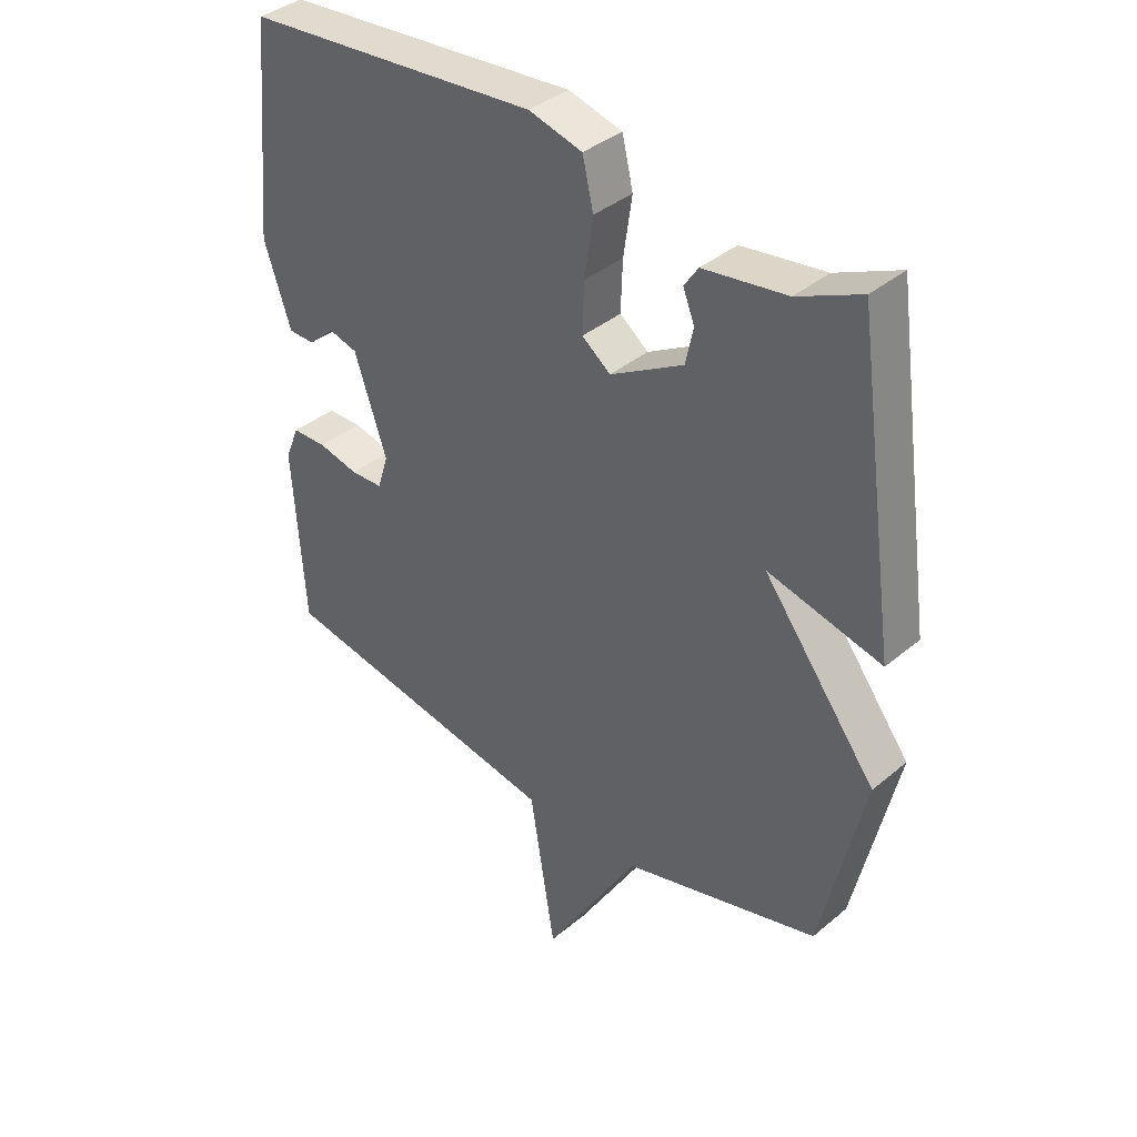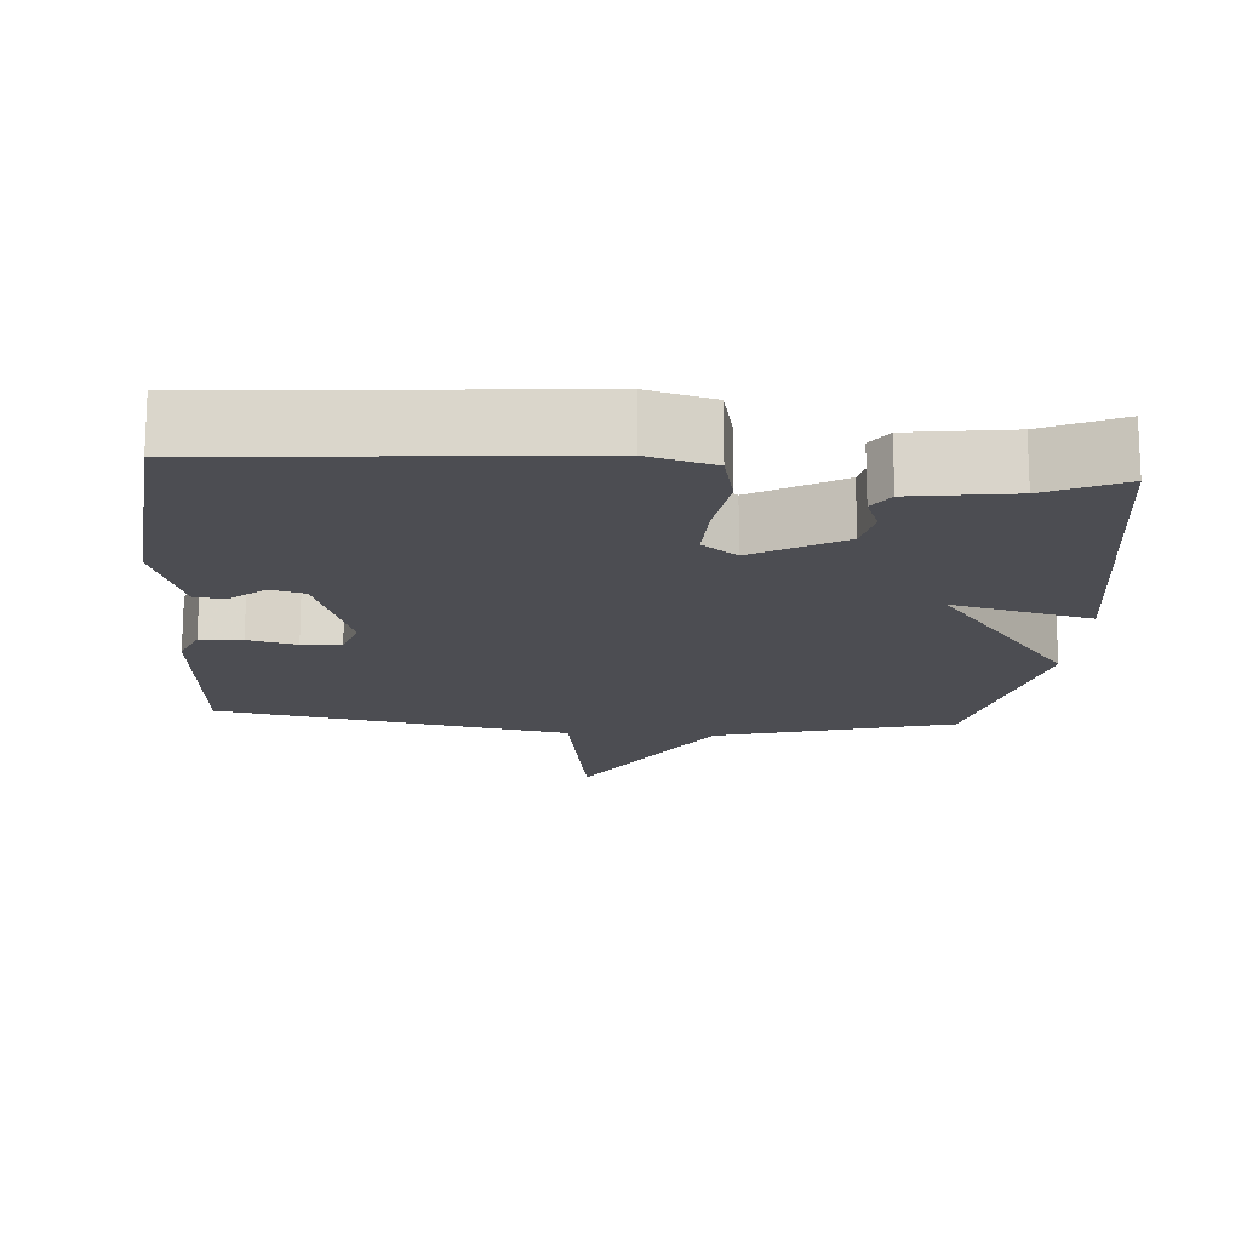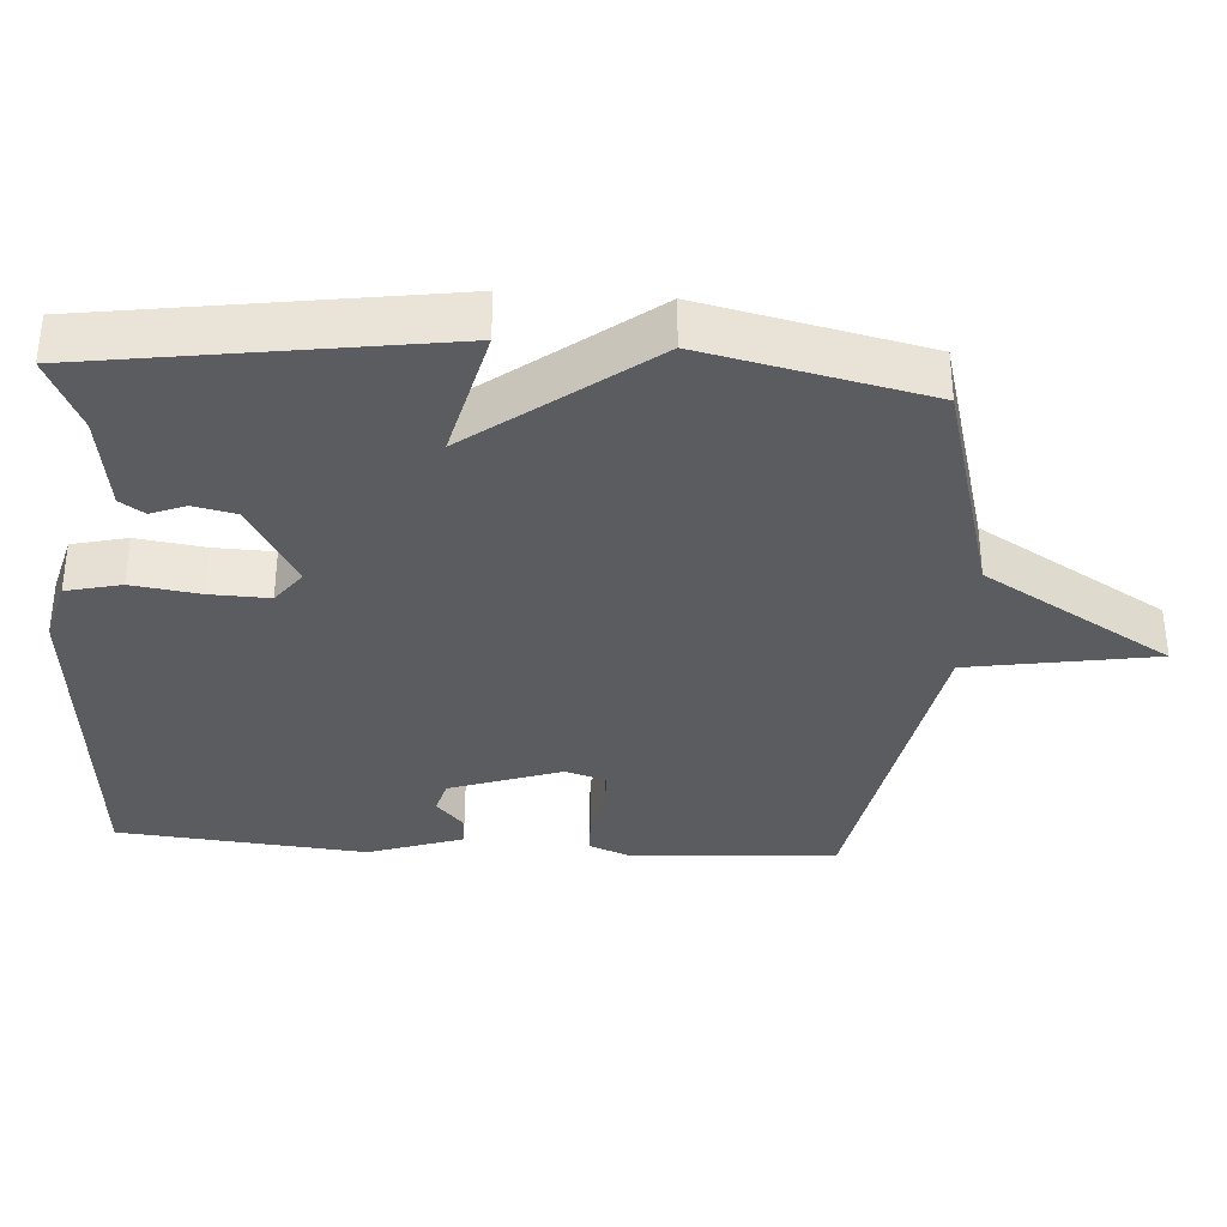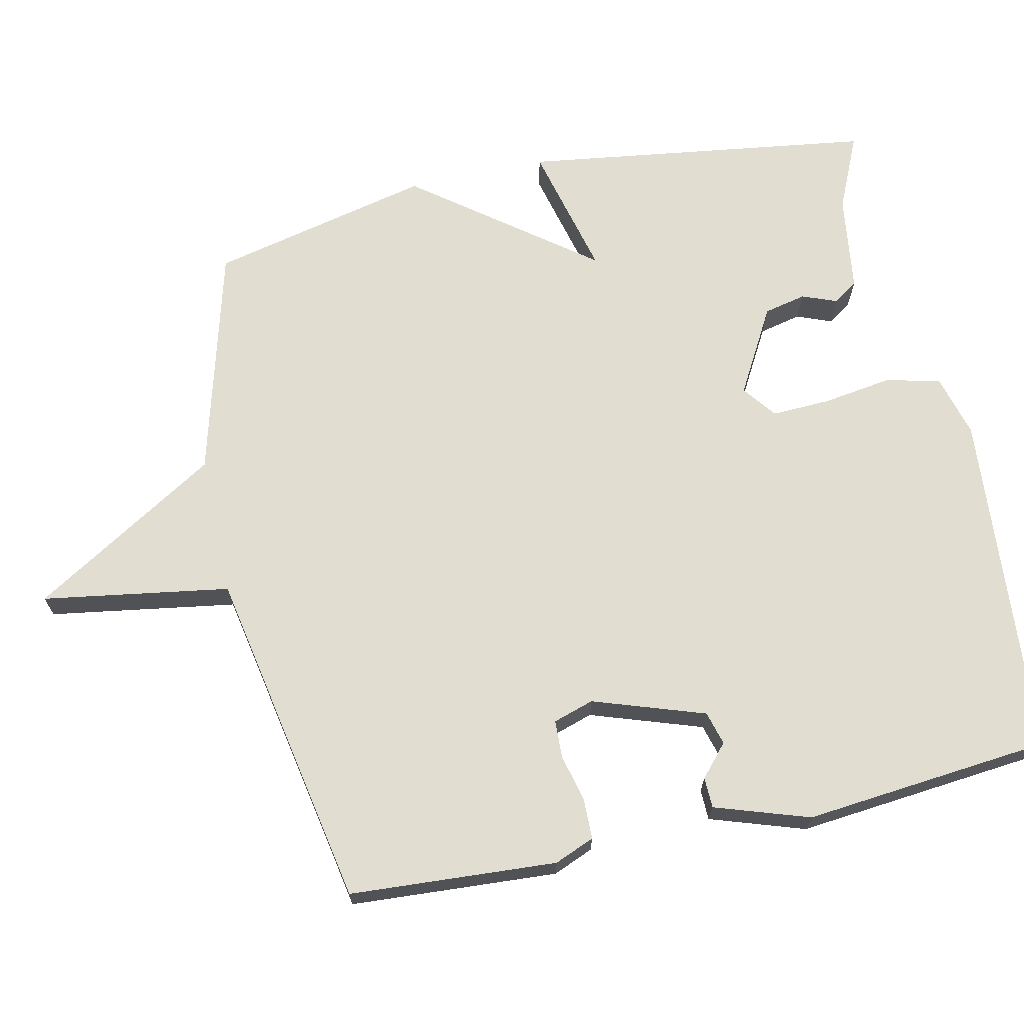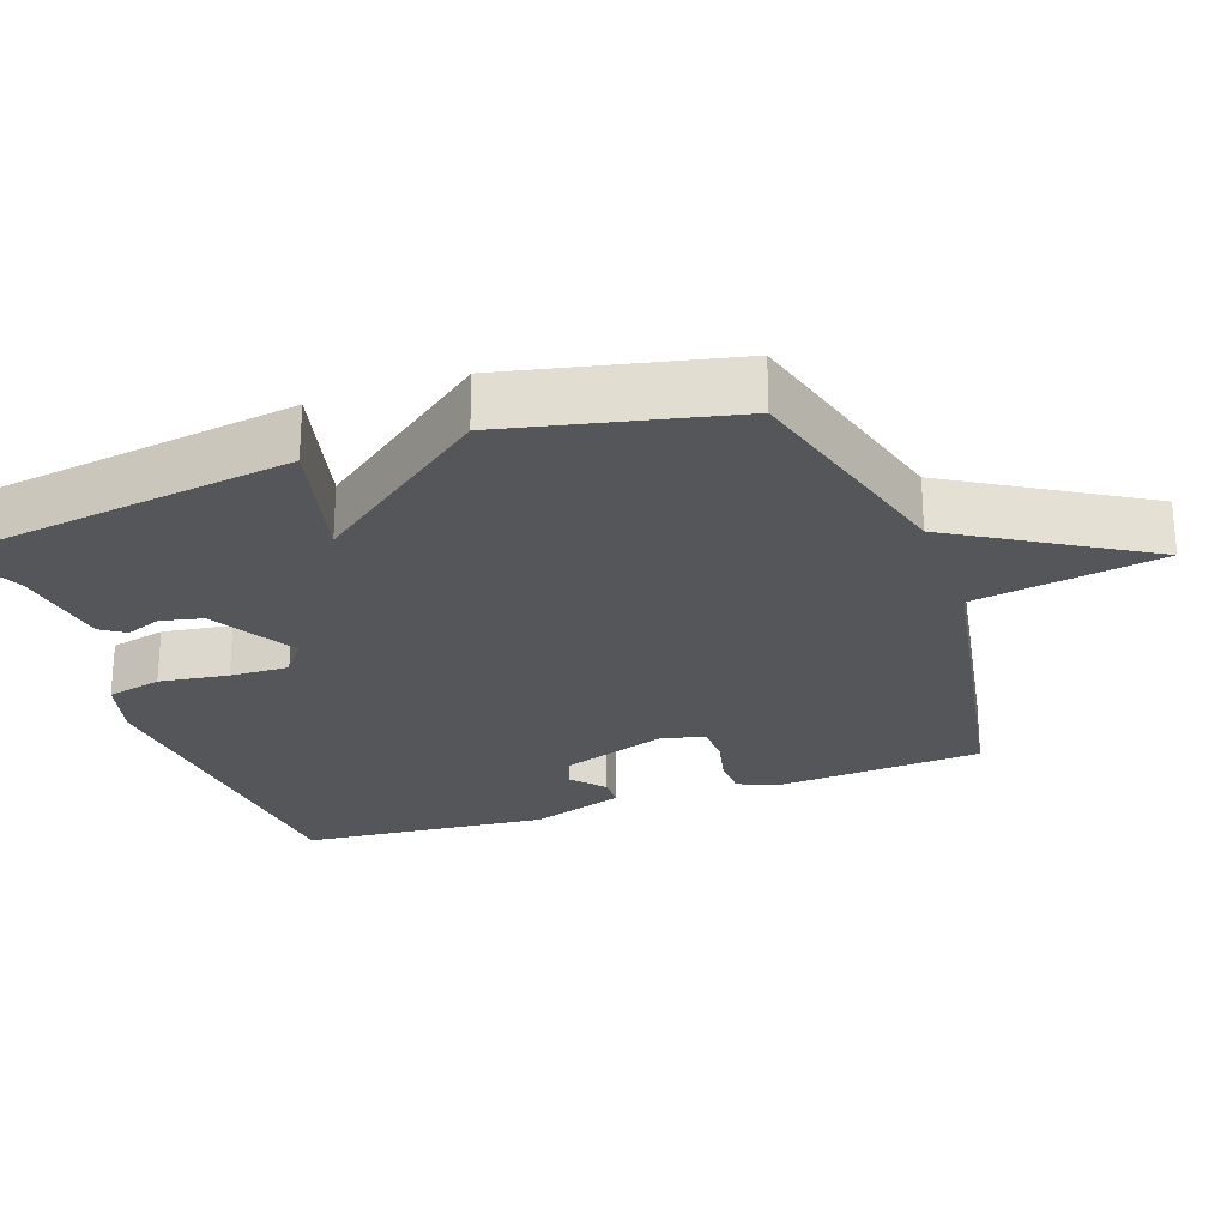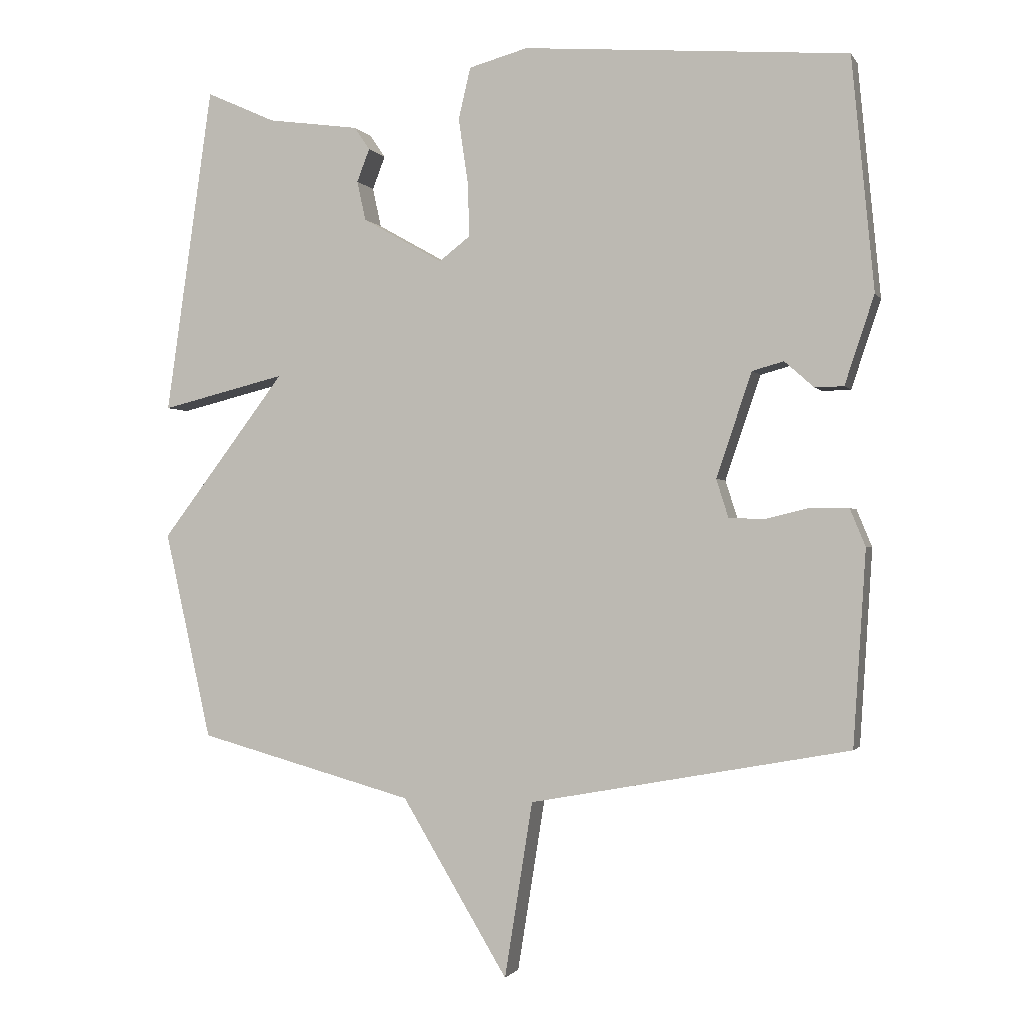
<metadata>
{"format":"obj","ext":"obj","renderer":"f3d","projection":"perspective","resolution":1024,"background":"white","views":[{"elev":37.9,"azim":43.3,"up":"+Z"},{"elev":-16.4,"azim":-4.1,"up":"+Y"},{"elev":-34.9,"azim":86.4,"up":"+Y"},{"elev":68.8,"azim":-102.4,"up":"+Y"},{"elev":-25.2,"azim":109.6,"up":"+Y"},{"elev":-1.3,"azim":-163.5,"up":"+Z"}]}
</metadata>
<code>
v 0.5 0.07 -0.5
v 0.177 0.07 -0.588
v 0.019 0.07 -0.85
v -0.023 0.07 -0.588
v -0.5 0.07 -0.5
v -0.519 0.07 -0.21
v -0.496 0.07 -0.154
v -0.439 0.07 -0.153
v -0.373 0.07 -0.169
v -0.32 0.07 -0.167
v -0.302 0.07 -0.11
v -0.355 0.07 0.046
v -0.402 0.07 0.059
v -0.446 0.07 0.02
v -0.489 0.07 0.021
v -0.533 0.07 0.153
v -0.5 0.07 0.5
v -0.014 0.07 0.539
v 0.074 0.07 0.515
v 0.092 0.07 0.438
v 0.078 0.07 0.342
v 0.075 0.07 0.26
v 0.122 0.07 0.224
v 0.242 0.07 0.292
v 0.255 0.07 0.351
v 0.236 0.07 0.4
v 0.259 0.07 0.434
v 0.396 0.07 0.453
v 0.5 0.07 0.5
v 0.57 0.07 0.01
v 0.383 0.07 0.056
v 0.57 0.07 -0.19
v 0.5 0 -0.5
v 0.177 0 -0.588
v 0.019 0 -0.85
v -0.023 0 -0.588
v -0.5 0 -0.5
v -0.519 0 -0.21
v -0.496 0 -0.154
v -0.439 0 -0.153
v -0.373 0 -0.169
v -0.32 0 -0.167
v -0.302 0 -0.11
v -0.355 0 0.046
v -0.402 0 0.059
v -0.446 0 0.02
v -0.489 0 0.021
v -0.533 0 0.153
v -0.5 0 0.5
v -0.014 0 0.539
v 0.074 0 0.515
v 0.092 0 0.438
v 0.078 0 0.342
v 0.075 0 0.26
v 0.122 0 0.224
v 0.242 0 0.292
v 0.255 0 0.351
v 0.236 0 0.4
v 0.259 0 0.434
v 0.396 0 0.453
v 0.5 0 0.5
v 0.57 0 0.01
v 0.383 0 0.056
v 0.57 0 -0.19
f 31 32 1 2
f 28 29 30 31
f 27 28 31
f 26 27 31
f 25 26 31
f 31 2 3
f 25 31 3
f 24 25 3
f 23 24 3 4
f 22 23 4 5
f 21 22 5
f 17 18 19
f 16 17 19
f 15 16 19
f 14 15 19
f 13 14 19
f 19 20 21
f 13 19 21
f 12 13 21
f 7 8 9
f 6 7 9
f 5 6 9
f 5 9 10
f 21 5 10
f 11 12 21
f 10 11 21
f 34 33 64 63
f 63 62 61 60
f 63 60 59
f 63 59 58
f 63 58 57
f 35 34 63
f 35 63 57
f 35 57 56
f 36 35 56 55
f 37 36 55 54
f 37 54 53
f 51 50 49
f 51 49 48
f 51 48 47
f 51 47 46
f 51 46 45
f 53 52 51
f 53 51 45
f 53 45 44
f 41 40 39
f 41 39 38
f 41 38 37
f 42 41 37
f 42 37 53
f 53 44 43
f 53 43 42
f 1 33 34 2
f 2 34 35 3
f 3 35 36 4
f 4 36 37 5
f 5 37 38 6
f 6 38 39 7
f 7 39 40 8
f 8 40 41 9
f 9 41 42 10
f 10 42 43 11
f 11 43 44 12
f 12 44 45 13
f 13 45 46 14
f 14 46 47 15
f 15 47 48 16
f 16 48 49 17
f 17 49 50 18
f 18 50 51 19
f 19 51 52 20
f 20 52 53 21
f 21 53 54 22
f 22 54 55 23
f 23 55 56 24
f 24 56 57 25
f 25 57 58 26
f 26 58 59 27
f 27 59 60 28
f 28 60 61 29
f 29 61 62 30
f 30 62 63 31
f 31 63 64 32
f 32 64 33 1

</code>
